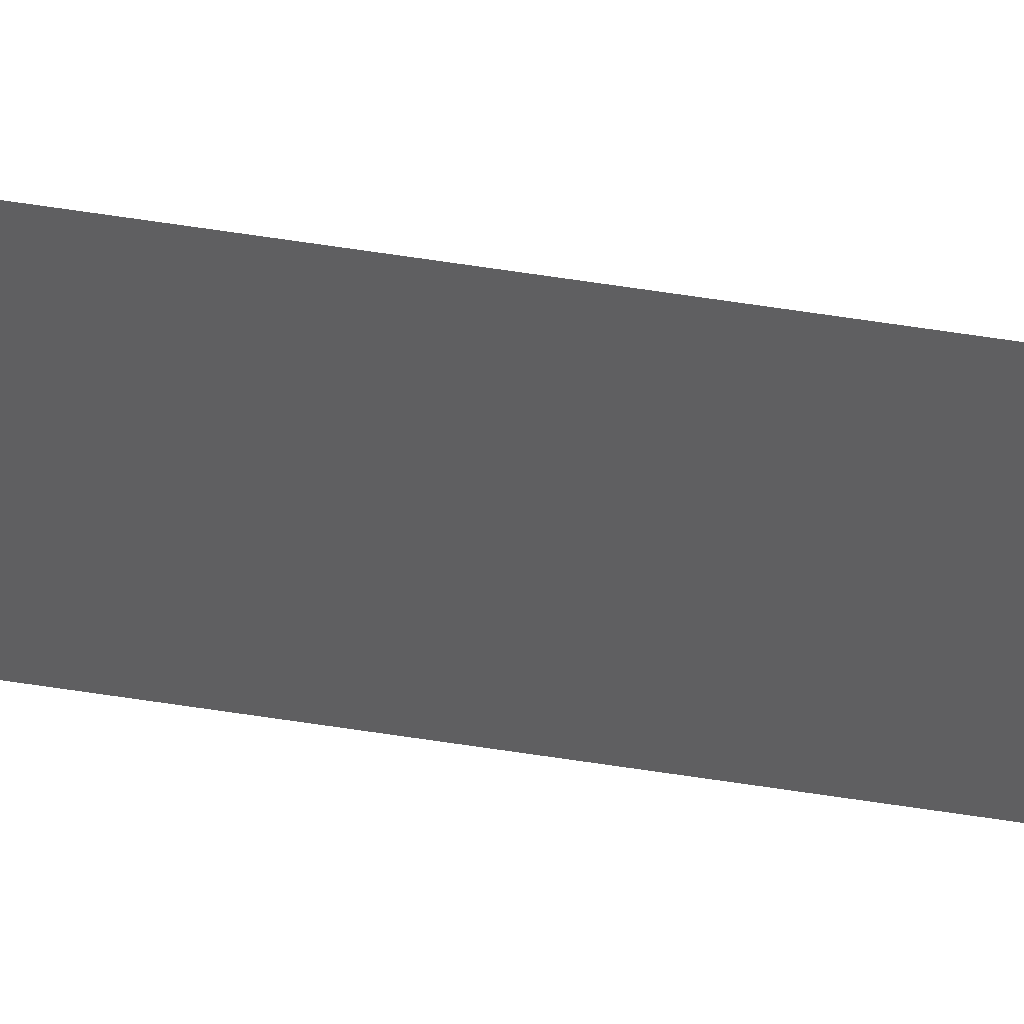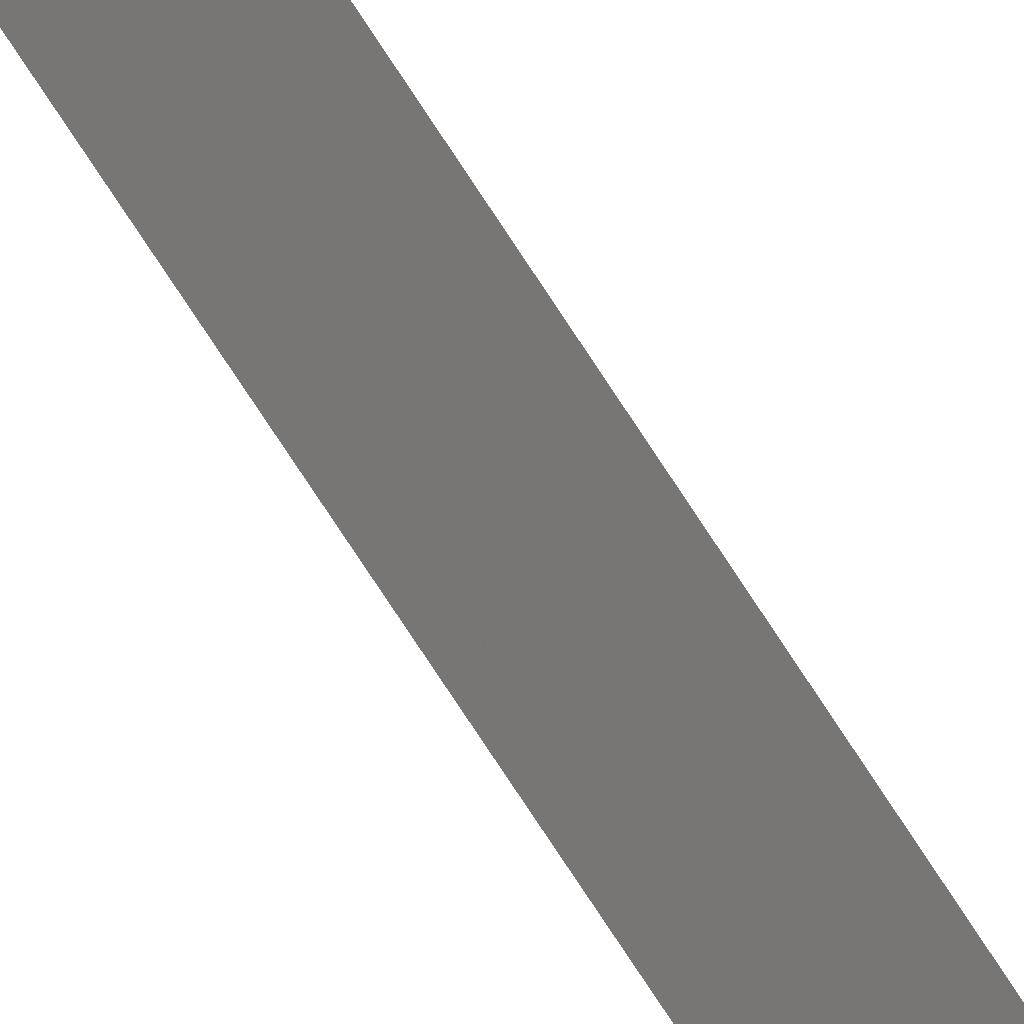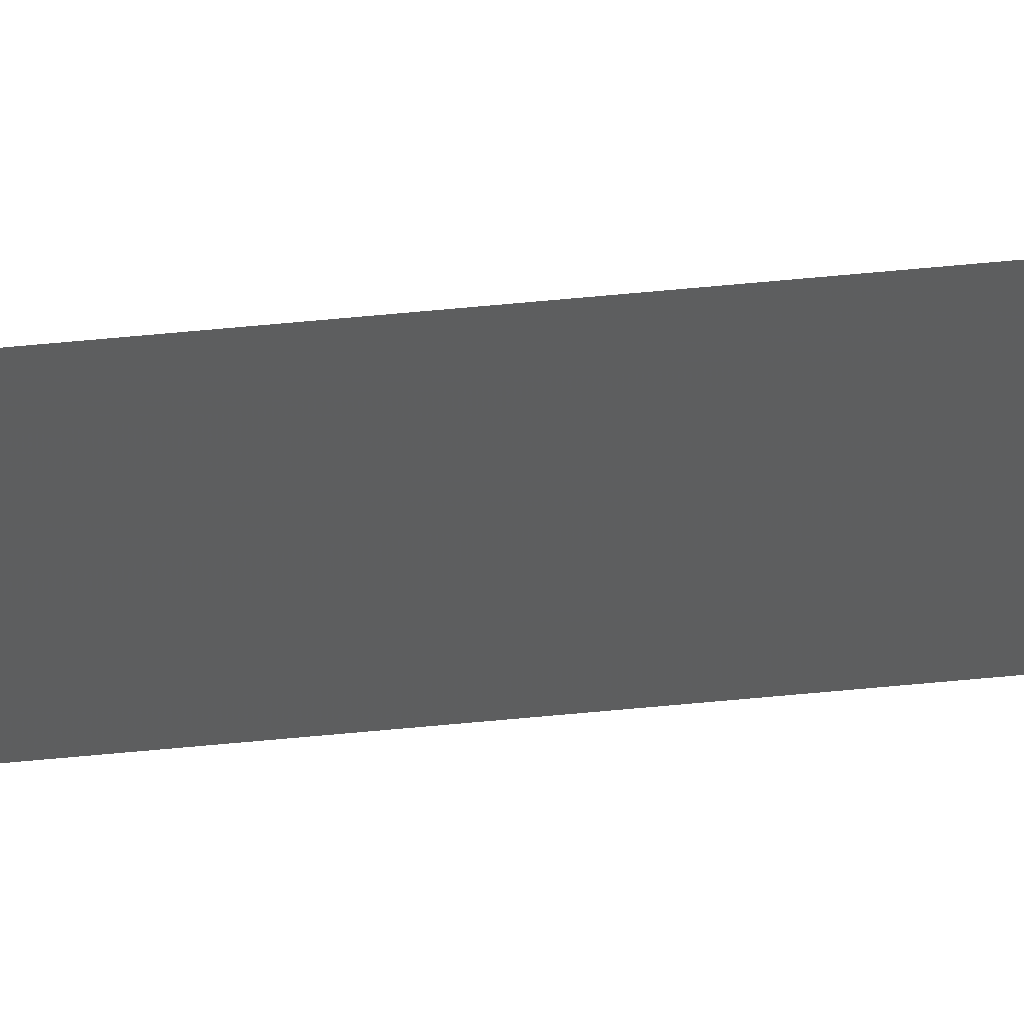
<metadata>
{"format":"stl","ext":"stl","renderer":"f3d","projection":"perspective","resolution":1024,"background":"white","views":[{"elev":48.7,"azim":-79.5,"up":"+Y"},{"elev":-41.6,"azim":24.1,"up":"+Y"},{"elev":55.2,"azim":-96.0,"up":"+Y"}]}
</metadata>
<code>
# stl→obj: 4 verts, 2 faces
v -251.5 15 0
v -251.5 18.43 -231.3
v -251.5 15 -231.3
v -251.5 18.43 0
f 1 2 3
f 4 2 1

</code>
